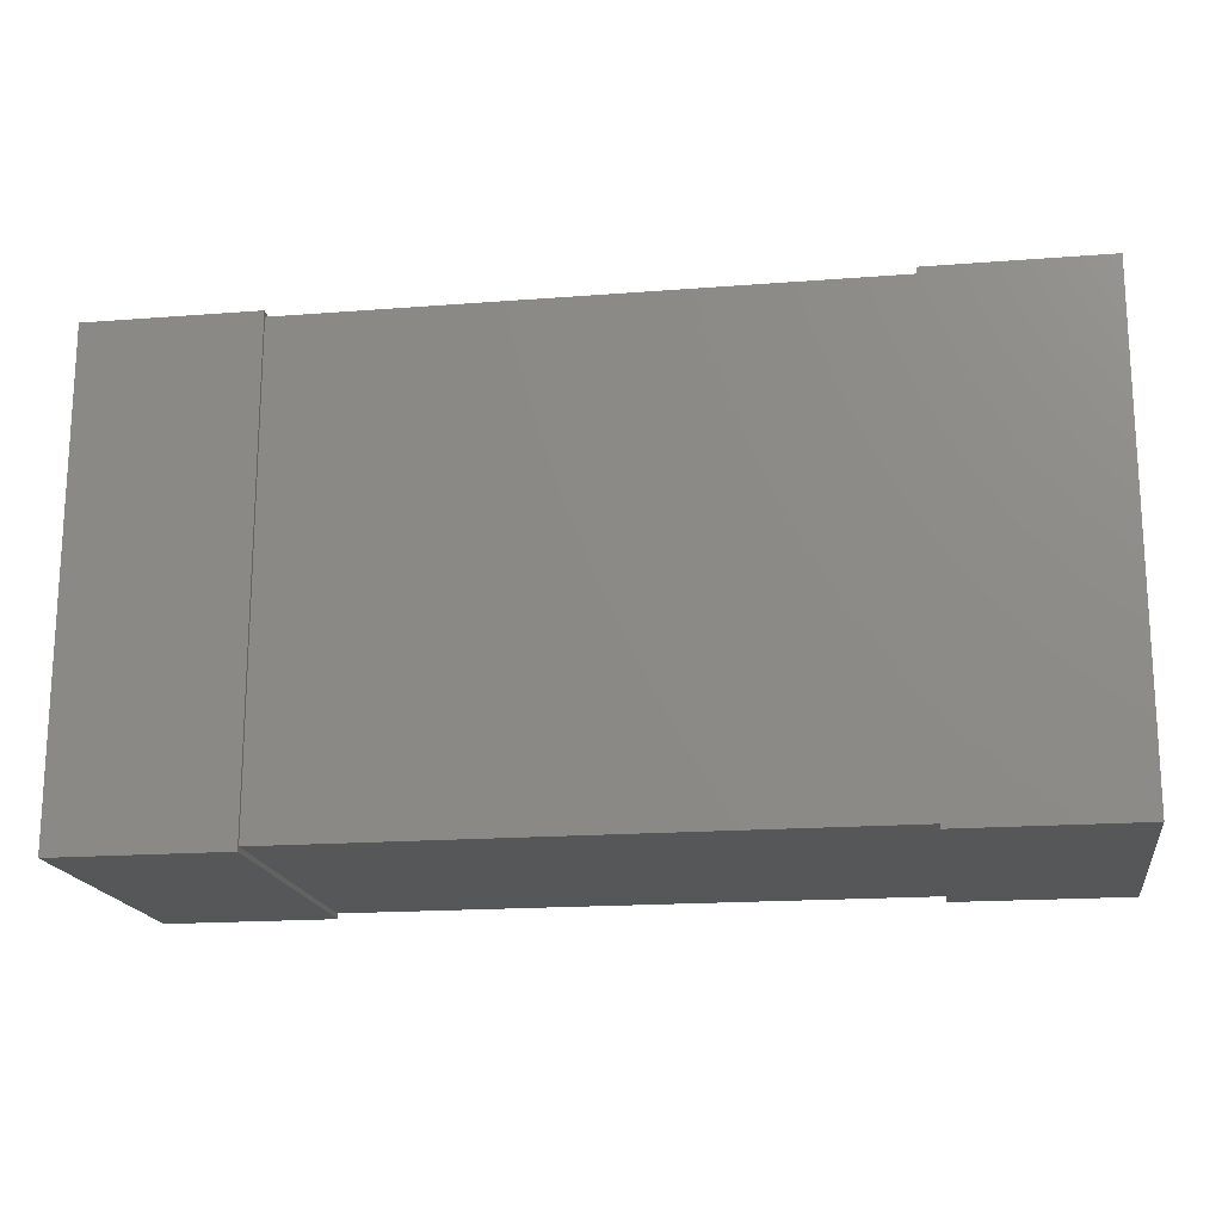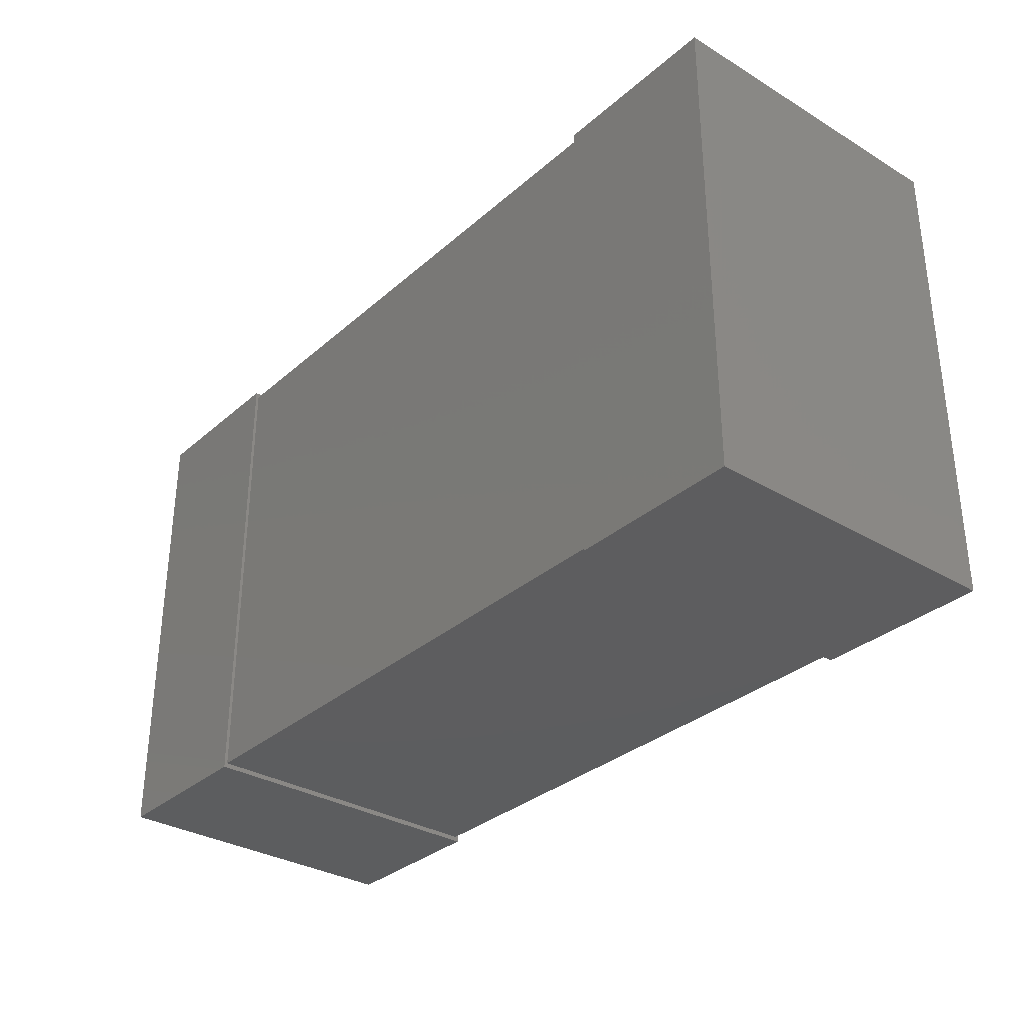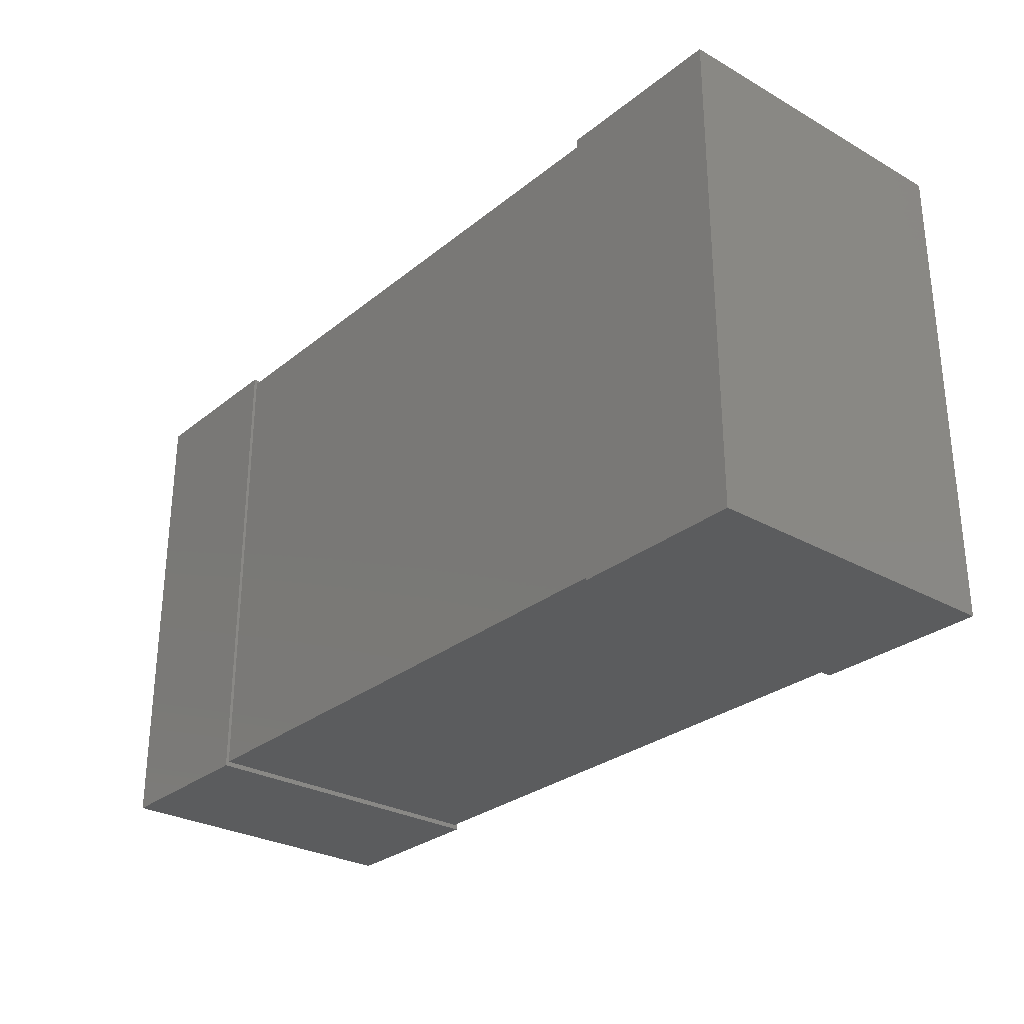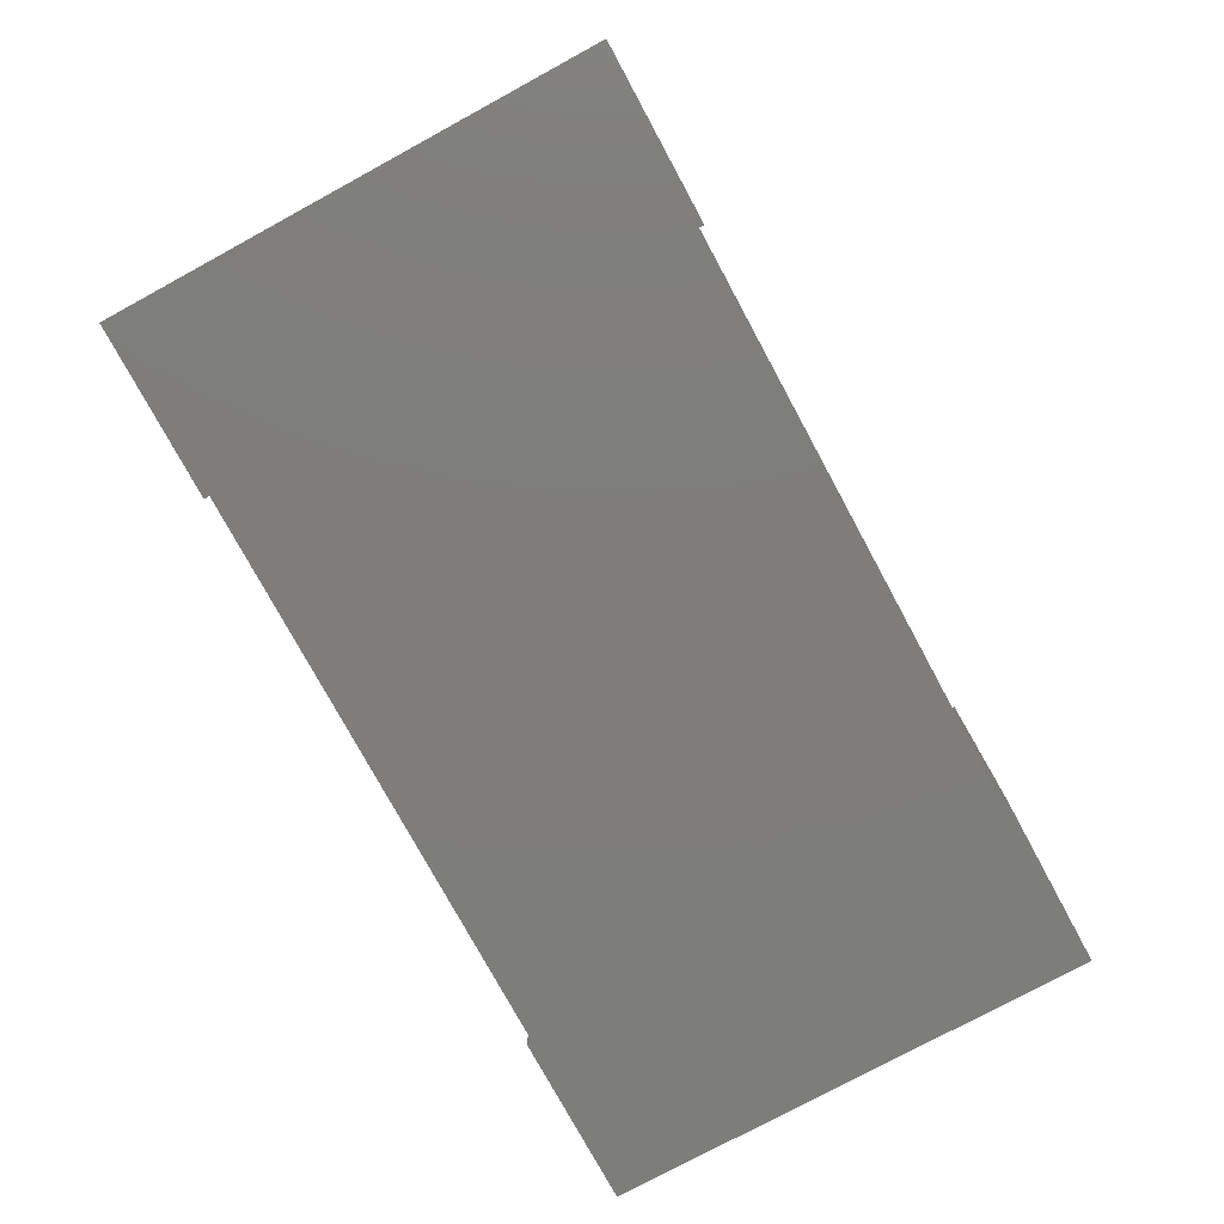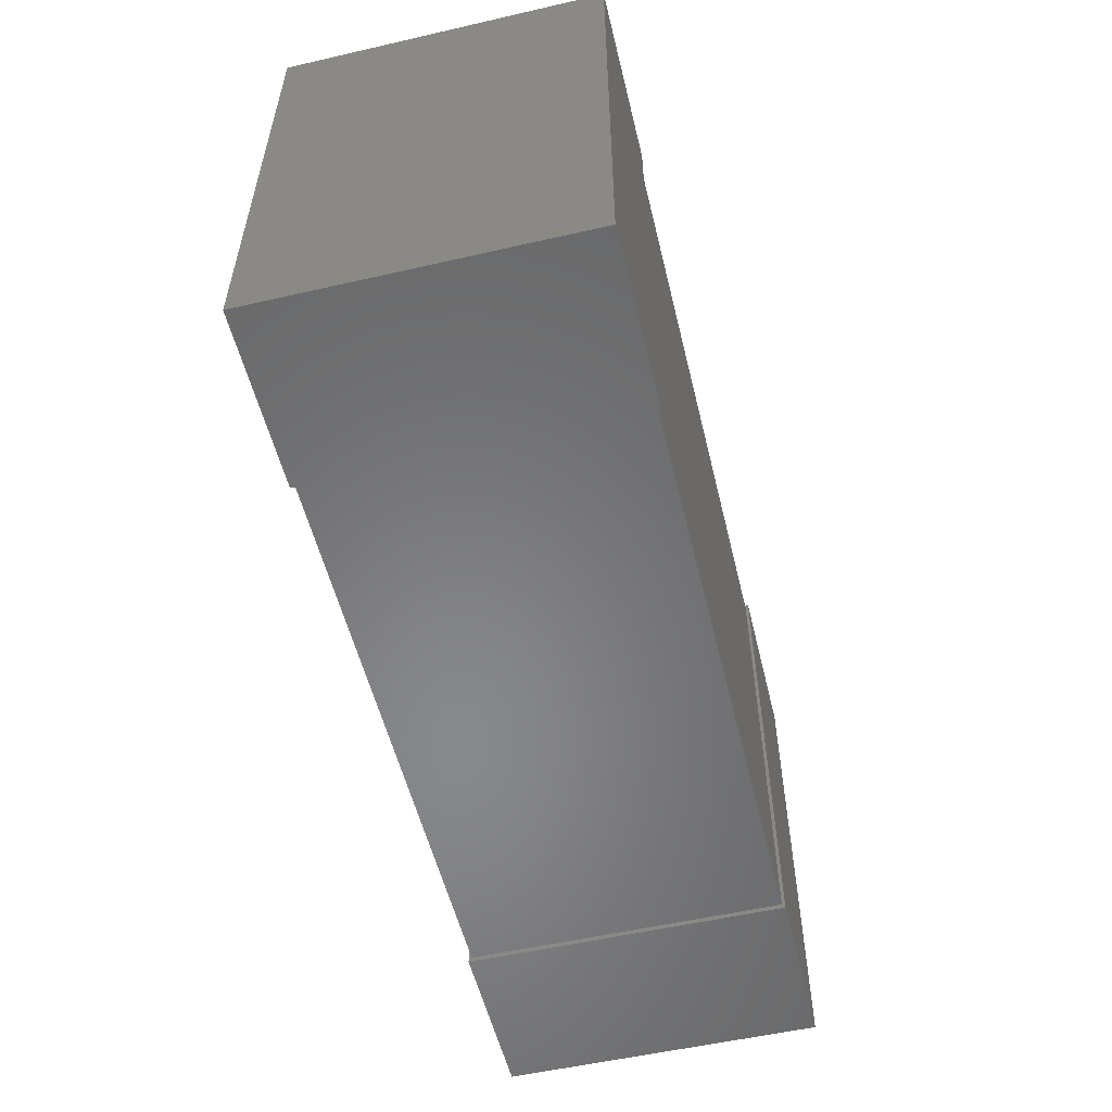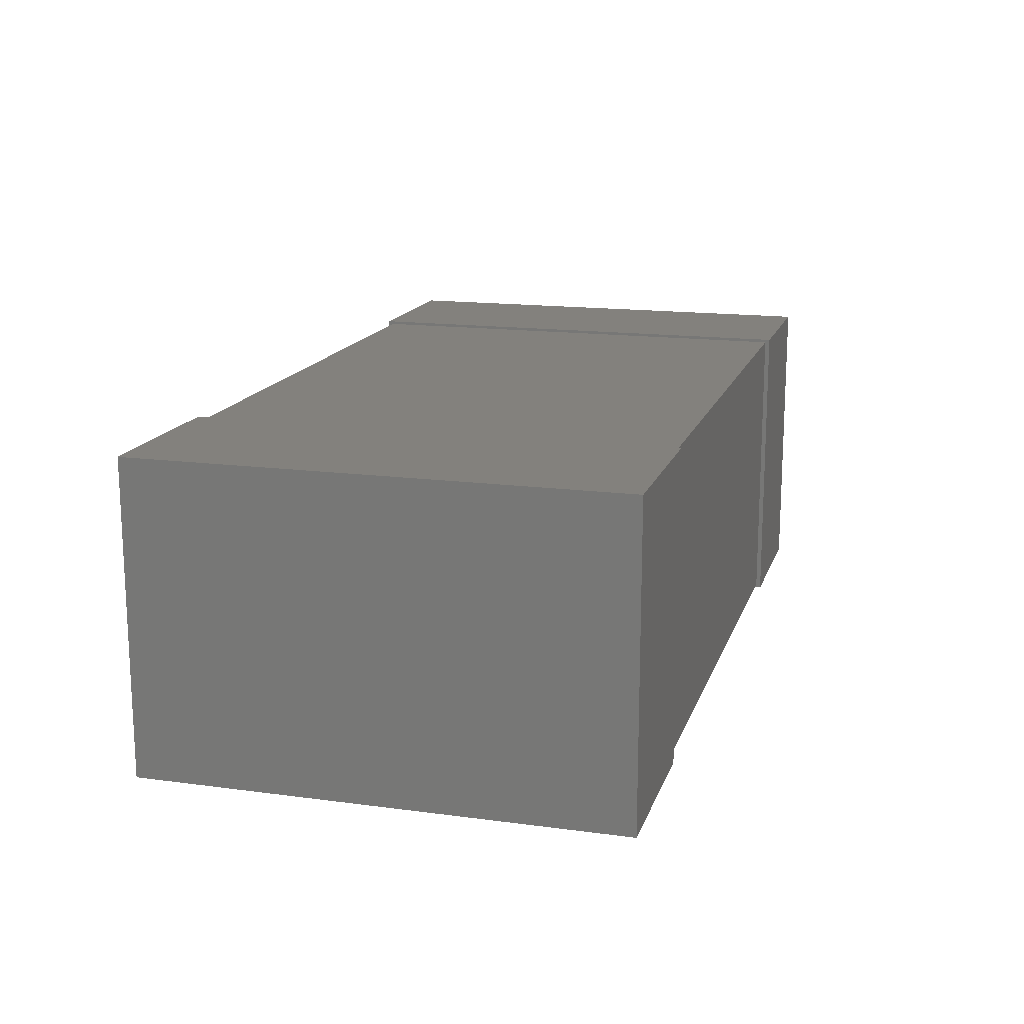
<metadata>
{"format":"stl","ext":"stl","renderer":"f3d","projection":"perspective","resolution":1024,"background":"white","views":[{"elev":-17.7,"azim":8.7,"up":"+Y"},{"elev":-32.4,"azim":50.2,"up":"+Y"},{"elev":-28.7,"azim":-130.1,"up":"+Y"},{"elev":-77.1,"azim":118.5,"up":"+Z"},{"elev":-54.7,"azim":103.6,"up":"+Y"},{"elev":15.7,"azim":105.7,"up":"+Z"}]}
</metadata>
<code>
# stl→obj: 24 verts, 36 faces
v -0.8 0.425 0.55
v -0.8 0.425 0
v -0.8 -0.425 0
v -0.8 -0.425 0.55
v -0.5 -0.425 0
v -0.5 0.425 0
v -0.5 0.425 0.55
v -0.5 -0.425 0.55
v 0.5 0.425 0.55
v 0.5 0.425 0
v 0.5 -0.425 0
v 0.5 -0.425 0.55
v 0.8 -0.425 0
v 0.8 0.425 0
v 0.8 0.425 0.55
v 0.8 -0.425 0.55
v -0.5 0.4165 0.5445
v -0.5 0.4165 0.0055
v -0.5 -0.4165 0.5445
v -0.5 -0.4165 0.0055
v 0.5 -0.4165 0.5445
v 0.5 0.4165 0.0055
v 0.5 0.4165 0.5445
v 0.5 -0.4165 0.0055
f 1 2 3
f 1 3 4
f 5 6 7
f 8 5 7
f 3 5 8
f 4 3 8
f 7 6 2
f 7 2 1
f 3 2 6
f 5 3 6
f 7 1 4
f 7 4 8
f 9 10 11
f 9 11 12
f 13 14 15
f 16 13 15
f 11 13 16
f 12 11 16
f 15 14 10
f 15 10 9
f 11 10 14
f 13 11 14
f 15 9 12
f 15 12 16
f 17 18 19
f 18 20 19
f 21 22 23
f 21 24 22
f 20 24 21
f 19 20 21
f 23 22 18
f 23 18 17
f 20 18 24
f 24 18 22
f 21 17 19
f 23 17 21

</code>
